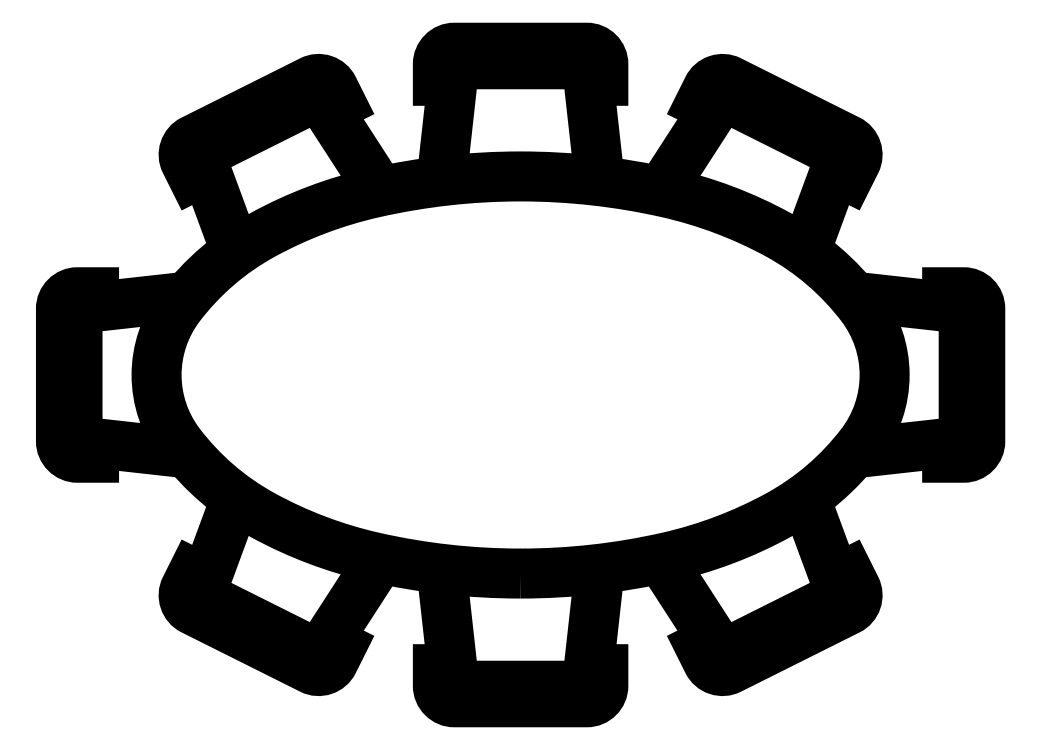
<metadata>
{"format":"dxf","ext":"dxf","renderer":"ezdxf+matplotlib","layout":"modelspace","background":"white","min_lineweight":24,"dpi":150}
</metadata>
<code>
0
SECTION
2
ENTITIES
0
POLYLINE
8
0
66
     1
10
0
20
0
30
0
0
VERTEX
8
0
10
111
20
-51.66
30
0
0
VERTEX
8
0
10
111
20
-51.66
30
0
0
VERTEX
8
0
10
111
20
-51.61
30
0
42
-0.4142
0
VERTEX
8
0
10
111
20
-51.56
30
0
0
VERTEX
8
0
10
111.5
20
-51.56
30
0
42
-0.4142
0
VERTEX
8
0
10
111.5
20
-51.61
30
0
0
VERTEX
8
0
10
111.5
20
-51.66
30
0
0
VERTEX
8
0
10
111.5
20
-51.66
30
0
0
SEQEND
8
0
0
POLYLINE
8
0
66
     1
10
0
20
0
30
0
0
VERTEX
8
0
10
111
20
-51.96
30
0
0
VERTEX
8
0
10
111
20
-51.61
30
0
0
VERTEX
8
0
10
111.5
20
-51.61
30
0
0
SEQEND
8
0
0
POLYLINE
8
0
66
     1
10
0
20
0
30
0
0
VERTEX
8
0
10
111
20
-53.14
30
0
0
VERTEX
8
0
10
111
20
-53.49
30
0
0
VERTEX
8
0
10
111.5
20
-53.49
30
0
0
SEQEND
8
0
0
POLYLINE
8
0
66
     1
10
0
20
0
30
0
0
VERTEX
8
0
10
111
20
-53.44
30
0
0
VERTEX
8
0
10
111
20
-53.44
30
0
0
VERTEX
8
0
10
111
20
-53.49
30
0
42
0.4142
0
VERTEX
8
0
10
111
20
-53.54
30
0
0
VERTEX
8
0
10
111.5
20
-53.54
30
0
42
0.4142
0
VERTEX
8
0
10
111.5
20
-53.49
30
0
0
VERTEX
8
0
10
111.5
20
-53.44
30
0
0
VERTEX
8
0
10
111.5
20
-53.44
30
0
0
SEQEND
8
0
0
POLYLINE
8
0
66
     1
10
0
20
0
30
0
70
     1
0
VERTEX
8
0
10
111.2
20
-53.15
30
0
42
0.05561
0
VERTEX
8
0
10
111.7
20
-53.1
30
0
42
0.0694
0
VERTEX
8
0
10
112
20
-52.97
30
0
42
0.1059
0
VERTEX
8
0
10
112.3
20
-52.76
30
0
42
0.1638
0
VERTEX
8
0
10
112.3
20
-52.55
30
0
42
0.1638
0
VERTEX
8
0
10
112.3
20
-52.34
30
0
42
0.1059
0
VERTEX
8
0
10
112
20
-52.13
30
0
42
0.0694
0
VERTEX
8
0
10
111.7
20
-52
30
0
42
0.05561
0
VERTEX
8
0
10
111.2
20
-51.95
30
0
42
0.05561
0
VERTEX
8
0
10
110.8
20
-52
30
0
42
0.0694
0
VERTEX
8
0
10
110.5
20
-52.13
30
0
42
0.1059
0
VERTEX
8
0
10
110.2
20
-52.34
30
0
42
0.1638
0
VERTEX
8
0
10
110.2
20
-52.55
30
0
42
0.1638
0
VERTEX
8
0
10
110.2
20
-52.76
30
0
42
0.1059
0
VERTEX
8
0
10
110.5
20
-52.97
30
0
42
0.0694
0
VERTEX
8
0
10
110.8
20
-53.1
30
0
42
0.05561
0
SEQEND
8
0
0
POLYLINE
8
0
66
     1
10
0
20
0
30
0
0
VERTEX
8
0
10
110.4
20
-52.18
30
0
0
VERTEX
8
0
10
110.3
20
-51.88
30
0
0
VERTEX
8
0
10
110.6
20
-51.71
30
0
0
SEQEND
8
0
0
POLYLINE
8
0
66
     1
10
0
20
0
30
0
0
VERTEX
8
0
10
110.6
20
-51.71
30
0
0
VERTEX
8
0
10
110.8
20
-52
30
0
42
-0.02767
0
SEQEND
8
0
0
POLYLINE
8
0
66
     1
10
0
20
0
30
0
0
VERTEX
8
0
10
110
20
-52.34
30
0
0
VERTEX
8
0
10
110
20
-52.3
30
0
0
VERTEX
8
0
10
109.9
20
-52.3
30
0
42
0.4142
0
VERTEX
8
0
10
109.9
20
-52.35
30
0
0
VERTEX
8
0
10
109.9
20
-52.75
30
0
42
0.4142
0
VERTEX
8
0
10
109.9
20
-52.8
30
0
0
VERTEX
8
0
10
110
20
-52.8
30
0
0
VERTEX
8
0
10
110
20
-52.76
30
0
0
SEQEND
8
0
0
POLYLINE
8
0
66
     1
10
0
20
0
30
0
0
VERTEX
8
0
10
110.3
20
-53.17
30
0
0
VERTEX
8
0
10
110.3
20
-53.15
30
0
0
VERTEX
8
0
10
110.2
20
-53.19
30
0
42
0.4142
0
VERTEX
8
0
10
110.3
20
-53.26
30
0
0
VERTEX
8
0
10
110.6
20
-53.44
30
0
42
0.4142
0
VERTEX
8
0
10
110.7
20
-53.42
30
0
0
VERTEX
8
0
10
110.7
20
-53.37
30
0
0
VERTEX
8
0
10
110.7
20
-53.35
30
0
0
SEQEND
8
0
0
POLYLINE
8
0
66
     1
10
0
20
0
30
0
0
VERTEX
8
0
10
110.6
20
-53.39
30
0
0
VERTEX
8
0
10
110.8
20
-53.1
30
0
42
0.02767
0
SEQEND
8
0
0
POLYLINE
8
0
66
     1
10
0
20
0
30
0
0
VERTEX
8
0
10
110.2
20
-52.31
30
0
0
VERTEX
8
0
10
109.9
20
-52.35
30
0
0
VERTEX
8
0
10
109.9
20
-52.75
30
0
0
SEQEND
8
0
0
POLYLINE
8
0
66
     1
10
0
20
0
30
0
0
VERTEX
8
0
10
109.9
20
-52.75
30
0
0
VERTEX
8
0
10
110.2
20
-52.79
30
0
42
0.02767
0
SEQEND
8
0
0
POLYLINE
8
0
66
     1
10
0
20
0
30
0
0
VERTEX
8
0
10
110.4
20
-52.92
30
0
0
VERTEX
8
0
10
110.3
20
-53.22
30
0
0
VERTEX
8
0
10
110.6
20
-53.39
30
0
0
SEQEND
8
0
0
POLYLINE
8
0
66
     1
10
0
20
0
30
0
0
VERTEX
8
0
10
110.3
20
-51.93
30
0
0
VERTEX
8
0
10
110.3
20
-51.95
30
0
0
VERTEX
8
0
10
110.2
20
-51.91
30
0
42
-0.4142
0
VERTEX
8
0
10
110.3
20
-51.84
30
0
0
VERTEX
8
0
10
110.6
20
-51.66
30
0
42
-0.4142
0
VERTEX
8
0
10
110.7
20
-51.68
30
0
0
VERTEX
8
0
10
110.7
20
-51.73
30
0
0
VERTEX
8
0
10
110.7
20
-51.75
30
0
0
SEQEND
8
0
0
POLYLINE
8
0
66
     1
10
0
20
0
30
0
0
VERTEX
8
0
10
111.5
20
-51.61
30
0
0
VERTEX
8
0
10
111.5
20
-51.96
30
0
42
-0.02767
0
SEQEND
8
0
0
POLYLINE
8
0
66
     1
10
0
20
0
30
0
0
VERTEX
8
0
10
111.9
20
-51.71
30
0
0
VERTEX
8
0
10
111.7
20
-52
30
0
42
0.02767
0
SEQEND
8
0
0
POLYLINE
8
0
66
     1
10
0
20
0
30
0
0
VERTEX
8
0
10
112.1
20
-52.18
30
0
0
VERTEX
8
0
10
112.2
20
-51.88
30
0
0
VERTEX
8
0
10
111.9
20
-51.71
30
0
0
SEQEND
8
0
0
POLYLINE
8
0
66
     1
10
0
20
0
30
0
0
VERTEX
8
0
10
112.1
20
-52.92
30
0
0
VERTEX
8
0
10
112.2
20
-53.22
30
0
0
VERTEX
8
0
10
111.9
20
-53.39
30
0
0
SEQEND
8
0
0
POLYLINE
8
0
66
     1
10
0
20
0
30
0
0
VERTEX
8
0
10
112.6
20
-52.75
30
0
0
VERTEX
8
0
10
112.3
20
-52.79
30
0
42
-0.02767
0
SEQEND
8
0
0
POLYLINE
8
0
66
     1
10
0
20
0
30
0
0
VERTEX
8
0
10
112.3
20
-52.31
30
0
0
VERTEX
8
0
10
112.6
20
-52.35
30
0
0
VERTEX
8
0
10
112.6
20
-52.75
30
0
0
SEQEND
8
0
0
POLYLINE
8
0
66
     1
10
0
20
0
30
0
0
VERTEX
8
0
10
111.9
20
-53.39
30
0
0
VERTEX
8
0
10
111.7
20
-53.1
30
0
42
-0.02767
0
SEQEND
8
0
0
POLYLINE
8
0
66
     1
10
0
20
0
30
0
0
VERTEX
8
0
10
111.5
20
-53.49
30
0
0
VERTEX
8
0
10
111.5
20
-53.14
30
0
42
0.02767
0
SEQEND
8
0
0
POLYLINE
8
0
66
     1
10
0
20
0
30
0
0
VERTEX
8
0
10
112.2
20
-53.17
30
0
0
VERTEX
8
0
10
112.2
20
-53.15
30
0
0
VERTEX
8
0
10
112.3
20
-53.19
30
0
42
-0.4142
0
VERTEX
8
0
10
112.2
20
-53.26
30
0
0
VERTEX
8
0
10
111.9
20
-53.44
30
0
42
-0.4142
0
VERTEX
8
0
10
111.8
20
-53.42
30
0
0
VERTEX
8
0
10
111.8
20
-53.37
30
0
0
VERTEX
8
0
10
111.8
20
-53.35
30
0
0
SEQEND
8
0
0
POLYLINE
8
0
66
     1
10
0
20
0
30
0
0
VERTEX
8
0
10
112.5
20
-52.34
30
0
0
VERTEX
8
0
10
112.5
20
-52.3
30
0
0
VERTEX
8
0
10
112.6
20
-52.3
30
0
42
-0.4142
0
VERTEX
8
0
10
112.6
20
-52.35
30
0
0
VERTEX
8
0
10
112.6
20
-52.75
30
0
42
-0.4142
0
VERTEX
8
0
10
112.6
20
-52.8
30
0
0
VERTEX
8
0
10
112.5
20
-52.8
30
0
0
VERTEX
8
0
10
112.5
20
-52.76
30
0
0
SEQEND
8
0
0
POLYLINE
8
0
66
     1
10
0
20
0
30
0
0
VERTEX
8
0
10
112.2
20
-51.93
30
0
0
VERTEX
8
0
10
112.2
20
-51.95
30
0
0
VERTEX
8
0
10
112.3
20
-51.91
30
0
42
0.4142
0
VERTEX
8
0
10
112.2
20
-51.84
30
0
0
VERTEX
8
0
10
111.9
20
-51.66
30
0
42
0.4142
0
VERTEX
8
0
10
111.8
20
-51.68
30
0
0
VERTEX
8
0
10
111.8
20
-51.73
30
0
0
VERTEX
8
0
10
111.8
20
-51.75
30
0
0
SEQEND
8
0
0
ENDSEC
0
EOF

</code>
